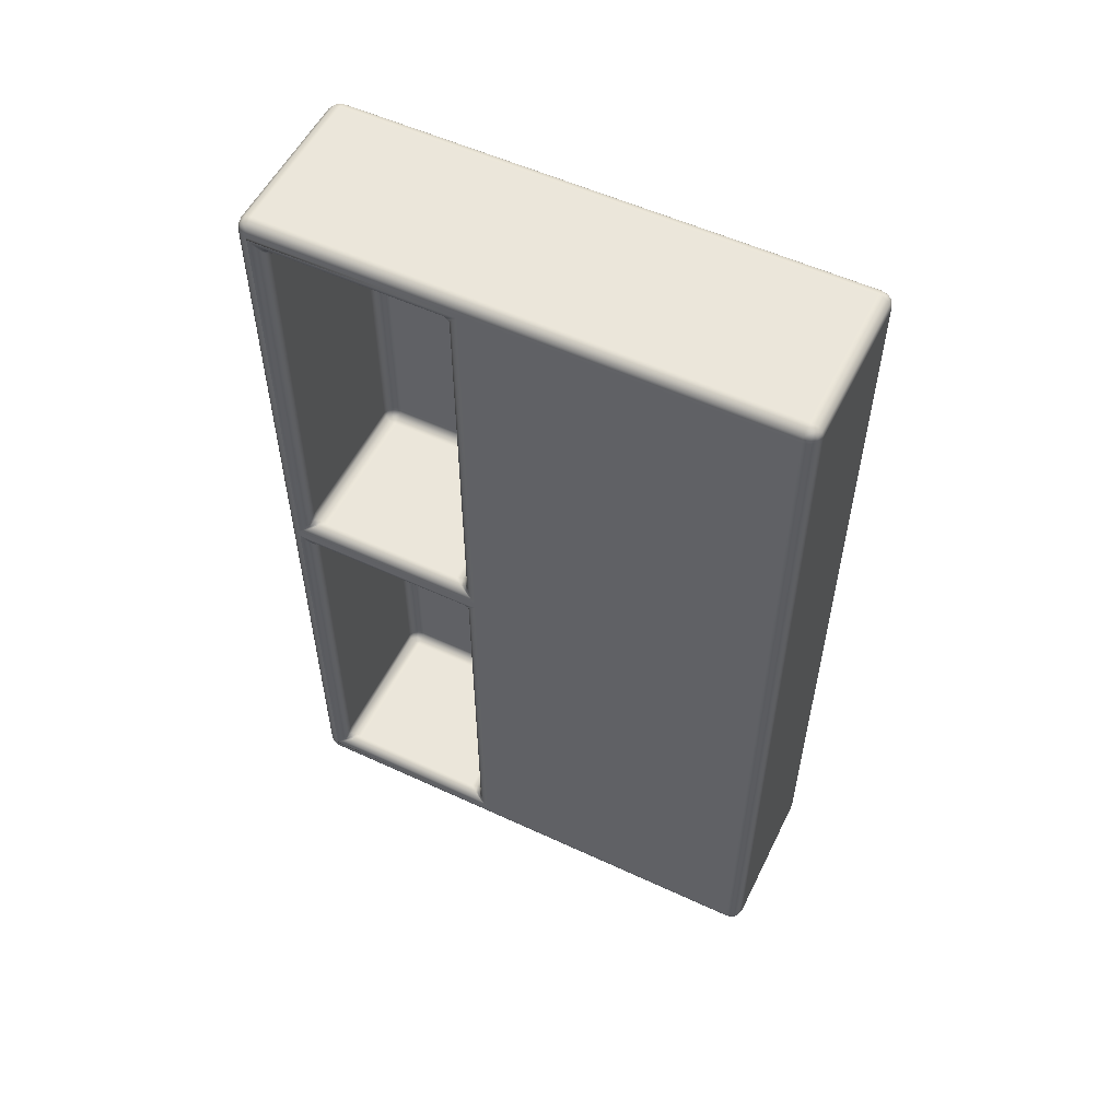
<metadata>
{"format":"obj","ext":"obj","renderer":"f3d","projection":"perspective","resolution":1024,"background":"white","views":[{"elev":54.9,"azim":-63.9,"up":"+Z"}]}
</metadata>
<code>
o mueble_cama.001
v 4.358 0.3347 -4.621
v 4.358 0.3347 -3.549
v 4.585 0.3347 -3.549
v 4.585 0.9583 -3.549
v 4.585 0.3347 -4.621
v 4.585 0.9583 -4.621
v 4.585 0.7308 -3.549
v 4.585 0.7308 -4.621
v 4.585 0.3347 -4.063
v 4.585 0.3347 -4.106
v 4.585 0.9583 -4.106
v 4.585 0.9583 -4.063
v 4.358 0.3347 -4.106
v 4.358 0.3347 -4.063
v 4.585 0.7308 -4.106
v 4.585 0.7308 -4.063
v 4.374 0.3 -4.642
v 4.358 0.3173 -4.642
v 4.374 0.3173 -4.658
v 4.366 0.3023 -4.642
v 4.374 0.3023 -4.65
v 4.367 0.3046 -4.65
v 4.36 0.3173 -4.65
v 4.36 0.3087 -4.642
v 4.362 0.3091 -4.65
v 4.374 0.3087 -4.656
v 4.366 0.3173 -4.656
v 4.367 0.3091 -4.654
v 4.358 0.3173 -3.527
v 4.374 0.3 -3.527
v 4.374 0.3173 -3.511
v 4.36 0.3087 -3.527
v 4.36 0.3173 -3.519
v 4.362 0.3091 -3.519
v 4.374 0.3023 -3.519
v 4.366 0.3023 -3.527
v 4.367 0.3046 -3.519
v 4.366 0.3173 -3.513
v 4.374 0.3087 -3.513
v 4.367 0.3091 -3.515
v 4.569 0.3173 -4.658
v 4.585 0.3173 -4.642
v 4.569 0.3 -4.642
v 4.577 0.3173 -4.656
v 4.569 0.3087 -4.656
v 4.576 0.3091 -4.654
v 4.583 0.3087 -4.642
v 4.583 0.3173 -4.65
v 4.581 0.3091 -4.65
v 4.569 0.3023 -4.65
v 4.577 0.3023 -4.642
v 4.576 0.3046 -4.65
v 4.569 0.3 -3.527
v 4.585 0.3173 -3.527
v 4.569 0.3173 -3.511
v 4.577 0.3023 -3.527
v 4.569 0.3023 -3.519
v 4.576 0.3046 -3.519
v 4.583 0.3173 -3.519
v 4.583 0.3087 -3.527
v 4.581 0.3091 -3.519
v 4.569 0.3087 -3.513
v 4.577 0.3173 -3.513
v 4.576 0.3091 -3.515
v 4.374 0.9756 -4.658
v 4.358 0.9756 -4.642
v 4.374 0.993 -4.642
v 4.366 0.9756 -4.656
v 4.374 0.9843 -4.656
v 4.367 0.9839 -4.654
v 4.36 0.9843 -4.642
v 4.36 0.9756 -4.65
v 4.362 0.9839 -4.65
v 4.374 0.9906 -4.65
v 4.366 0.9906 -4.642
v 4.367 0.9884 -4.65
v 4.358 0.9756 -3.527
v 4.374 0.9756 -3.511
v 4.374 0.993 -3.527
v 4.36 0.9756 -3.519
v 4.36 0.9843 -3.527
v 4.362 0.9839 -3.519
v 4.374 0.9843 -3.513
v 4.366 0.9756 -3.513
v 4.367 0.9839 -3.515
v 4.366 0.9906 -3.527
v 4.374 0.9906 -3.519
v 4.367 0.9884 -3.519
v 4.569 0.9756 -4.658
v 4.569 0.993 -4.642
v 4.585 0.9756 -4.642
v 4.569 0.9843 -4.656
v 4.577 0.9756 -4.656
v 4.576 0.9839 -4.654
v 4.577 0.9906 -4.642
v 4.569 0.9906 -4.65
v 4.576 0.9884 -4.65
v 4.583 0.9756 -4.65
v 4.583 0.9843 -4.642
v 4.581 0.9839 -4.65
v 4.569 0.9756 -3.511
v 4.585 0.9756 -3.527
v 4.569 0.993 -3.527
v 4.577 0.9756 -3.513
v 4.569 0.9843 -3.513
v 4.576 0.9839 -3.515
v 4.583 0.9843 -3.527
v 4.583 0.9756 -3.519
v 4.581 0.9839 -3.519
v 4.569 0.9906 -3.519
v 4.577 0.9906 -3.527
v 4.576 0.9884 -3.519
v 4.374 0.3 -4.621
v 4.358 0.3173 -4.621
v 4.366 0.3023 -4.621
v 4.36 0.3087 -4.621
v 4.358 0.3173 -3.549
v 4.374 0.3 -3.549
v 4.36 0.3087 -3.549
v 4.366 0.3023 -3.549
v 4.569 0.3 -3.549
v 4.585 0.3173 -3.549
v 4.577 0.3023 -3.549
v 4.583 0.3087 -3.549
v 4.585 0.3173 -4.621
v 4.569 0.3 -4.621
v 4.583 0.3087 -4.621
v 4.577 0.3023 -4.621
v 4.358 0.9756 -4.621
v 4.374 0.993 -4.621
v 4.36 0.9843 -4.621
v 4.366 0.9906 -4.621
v 4.374 0.993 -3.549
v 4.358 0.9756 -3.549
v 4.366 0.9906 -3.549
v 4.36 0.9843 -3.549
v 4.585 0.9756 -3.549
v 4.569 0.993 -3.549
v 4.583 0.9843 -3.549
v 4.577 0.9906 -3.549
v 4.569 0.993 -4.621
v 4.585 0.9756 -4.621
v 4.577 0.9906 -4.621
v 4.583 0.9843 -4.621
v 4.569 0.3347 -4.658
v 4.585 0.3347 -4.642
v 4.577 0.3347 -4.656
v 4.583 0.3347 -4.65
v 4.585 0.9583 -4.642
v 4.569 0.9583 -4.658
v 4.583 0.9583 -4.65
v 4.577 0.9583 -4.656
v 4.569 0.9583 -3.511
v 4.585 0.9583 -3.527
v 4.577 0.9583 -3.513
v 4.583 0.9583 -3.519
v 4.585 0.3347 -3.527
v 4.569 0.3347 -3.511
v 4.583 0.3347 -3.519
v 4.577 0.3347 -3.513
v 4.374 0.3347 -3.511
v 4.358 0.3347 -3.527
v 4.366 0.3347 -3.513
v 4.36 0.3347 -3.519
v 4.358 0.9583 -3.527
v 4.374 0.9583 -3.511
v 4.36 0.9583 -3.519
v 4.366 0.9583 -3.513
v 4.374 0.9583 -4.658
v 4.358 0.9583 -4.642
v 4.366 0.9583 -4.656
v 4.36 0.9583 -4.65
v 4.358 0.3347 -4.642
v 4.374 0.3347 -4.658
v 4.36 0.3347 -4.65
v 4.366 0.3347 -4.656
v 4.374 0.9409 -4.621
v 4.374 0.9583 -4.605
v 4.358 0.9756 -4.636
v 4.374 0.9494 -4.618
v 4.366 0.9519 -4.623
v 4.367 0.9554 -4.621
v 4.366 0.9608 -4.615
v 4.374 0.9557 -4.612
v 4.367 0.9582 -4.618
v 4.36 0.9646 -4.629
v 4.36 0.9671 -4.626
v 4.362 0.9612 -4.623
v 4.358 0.9756 -3.533
v 4.374 0.9583 -3.564
v 4.374 0.9409 -3.549
v 4.36 0.9671 -3.543
v 4.36 0.9646 -3.54
v 4.362 0.9612 -3.546
v 4.374 0.9557 -3.557
v 4.366 0.9608 -3.554
v 4.367 0.9582 -3.551
v 4.366 0.9519 -3.546
v 4.374 0.9494 -3.551
v 4.367 0.9554 -3.549
v 4.585 0.7308 -4.642
v 4.569 0.7308 -4.658
v 4.583 0.7308 -4.65
v 4.577 0.7308 -4.656
v 4.585 0.7308 -3.527
v 4.569 0.7308 -3.511
v 4.583 0.7308 -3.519
v 4.577 0.7308 -3.513
v 4.358 0.7308 -3.527
v 4.374 0.7308 -3.511
v 4.36 0.7308 -3.519
v 4.366 0.7308 -3.513
v 4.358 0.7308 -4.642
v 4.374 0.7308 -4.658
v 4.36 0.7308 -4.65
v 4.366 0.7308 -4.656
v 4.374 0.7481 -4.621
v 4.358 0.7134 -4.636
v 4.374 0.7308 -4.605
v 4.366 0.7371 -4.623
v 4.374 0.7396 -4.618
v 4.367 0.7337 -4.621
v 4.36 0.7219 -4.626
v 4.36 0.7244 -4.629
v 4.362 0.7278 -4.623
v 4.374 0.7333 -4.612
v 4.366 0.7282 -4.615
v 4.367 0.7308 -4.618
v 4.374 0.7481 -3.549
v 4.374 0.7308 -3.564
v 4.358 0.7134 -3.533
v 4.374 0.7396 -3.551
v 4.366 0.7371 -3.546
v 4.367 0.7337 -3.549
v 4.366 0.7282 -3.554
v 4.374 0.7333 -3.557
v 4.367 0.7308 -3.551
v 4.36 0.7244 -3.54
v 4.36 0.7219 -3.543
v 4.362 0.7278 -3.546
v 4.563 0.7308 -4.122
v 4.563 0.7481 -4.106
v 4.58 0.7481 -4.122
v 4.563 0.7331 -4.114
v 4.572 0.7331 -4.122
v 4.571 0.7353 -4.114
v 4.572 0.7481 -4.108
v 4.563 0.7394 -4.108
v 4.571 0.7398 -4.11
v 4.578 0.7394 -4.122
v 4.578 0.7481 -4.114
v 4.575 0.7398 -4.114
v 4.563 0.9409 -4.106
v 4.563 0.9583 -4.122
v 4.58 0.9409 -4.122
v 4.563 0.9496 -4.108
v 4.572 0.9409 -4.108
v 4.571 0.9492 -4.11
v 4.572 0.9559 -4.122
v 4.563 0.9559 -4.114
v 4.571 0.9537 -4.114
v 4.578 0.9409 -4.114
v 4.578 0.9496 -4.122
v 4.575 0.9492 -4.114
v 4.563 0.9409 -4.063
v 4.58 0.9409 -4.048
v 4.563 0.9583 -4.048
v 4.572 0.9409 -4.061
v 4.563 0.9496 -4.061
v 4.571 0.9492 -4.059
v 4.578 0.9496 -4.048
v 4.578 0.9409 -4.055
v 4.575 0.9492 -4.055
v 4.563 0.9559 -4.055
v 4.572 0.9559 -4.048
v 4.571 0.9537 -4.055
v 4.563 0.7308 -4.048
v 4.58 0.7481 -4.048
v 4.563 0.7481 -4.063
v 4.572 0.7331 -4.048
v 4.563 0.7331 -4.055
v 4.571 0.7353 -4.055
v 4.578 0.7481 -4.055
v 4.578 0.7394 -4.048
v 4.575 0.7398 -4.055
v 4.563 0.7394 -4.061
v 4.572 0.7481 -4.061
v 4.571 0.7398 -4.059
v 4.563 0.9583 -3.564
v 4.58 0.9409 -3.564
v 4.563 0.9409 -3.549
v 4.572 0.9559 -3.564
v 4.563 0.9559 -3.557
v 4.571 0.9537 -3.557
v 4.578 0.9409 -3.557
v 4.578 0.9496 -3.564
v 4.575 0.9492 -3.557
v 4.563 0.9496 -3.551
v 4.572 0.9409 -3.551
v 4.571 0.9492 -3.553
v 4.58 0.7481 -3.564
v 4.563 0.7308 -3.564
v 4.563 0.7481 -3.549
v 4.578 0.7394 -3.564
v 4.578 0.7481 -3.557
v 4.575 0.7398 -3.557
v 4.563 0.7331 -3.557
v 4.572 0.7331 -3.564
v 4.571 0.7353 -3.557
v 4.572 0.7481 -3.551
v 4.563 0.7394 -3.551
v 4.571 0.7398 -3.553
v 4.563 0.9583 -4.605
v 4.563 0.9409 -4.621
v 4.58 0.9409 -4.605
v 4.563 0.9559 -4.613
v 4.572 0.9559 -4.605
v 4.571 0.9537 -4.612
v 4.572 0.9409 -4.618
v 4.563 0.9496 -4.618
v 4.571 0.9492 -4.616
v 4.578 0.9496 -4.605
v 4.578 0.9409 -4.613
v 4.575 0.9492 -4.612
v 4.563 0.7308 -4.605
v 4.58 0.7481 -4.605
v 4.563 0.7481 -4.621
v 4.572 0.7331 -4.605
v 4.563 0.7331 -4.613
v 4.571 0.7353 -4.612
v 4.578 0.7481 -4.613
v 4.578 0.7394 -4.605
v 4.575 0.7398 -4.612
v 4.563 0.7394 -4.618
v 4.572 0.7481 -4.618
v 4.571 0.7398 -4.616
v 4.358 0.3173 -4.106
v 4.374 0.3 -4.106
v 4.36 0.3087 -4.106
v 4.366 0.3023 -4.106
v 4.374 0.3 -4.063
v 4.358 0.3173 -4.063
v 4.366 0.3023 -4.063
v 4.36 0.3087 -4.063
v 4.585 0.3173 -4.063
v 4.569 0.3 -4.063
v 4.583 0.3087 -4.063
v 4.577 0.3023 -4.063
v 4.569 0.3 -4.106
v 4.585 0.3173 -4.106
v 4.577 0.3023 -4.106
v 4.583 0.3087 -4.106
v 4.374 0.993 -4.106
v 4.358 0.9756 -4.106
v 4.366 0.9906 -4.106
v 4.36 0.9843 -4.106
v 4.358 0.9756 -4.063
v 4.374 0.993 -4.063
v 4.36 0.9843 -4.063
v 4.366 0.9906 -4.063
v 4.569 0.993 -4.063
v 4.585 0.9756 -4.063
v 4.577 0.9906 -4.063
v 4.583 0.9843 -4.063
v 4.585 0.9756 -4.106
v 4.569 0.993 -4.106
v 4.583 0.9843 -4.106
v 4.577 0.9906 -4.106
v 4.374 0.9583 -4.048
v 4.358 0.9756 -4.079
v 4.374 0.9409 -4.063
v 4.366 0.9608 -4.058
v 4.374 0.9557 -4.055
v 4.367 0.9582 -4.061
v 4.36 0.9646 -4.072
v 4.36 0.9671 -4.069
v 4.362 0.9612 -4.066
v 4.374 0.9494 -4.061
v 4.366 0.9519 -4.066
v 4.367 0.9554 -4.063
v 4.374 0.9583 -4.122
v 4.374 0.9409 -4.106
v 4.358 0.9756 -4.09
v 4.374 0.9557 -4.114
v 4.366 0.9608 -4.111
v 4.367 0.9582 -4.108
v 4.366 0.9519 -4.103
v 4.374 0.9494 -4.108
v 4.367 0.9554 -4.106
v 4.36 0.9671 -4.1
v 4.36 0.9646 -4.098
v 4.362 0.9612 -4.103
v 4.374 0.7308 -4.048
v 4.374 0.7481 -4.063
v 4.358 0.7134 -4.079
v 4.374 0.7333 -4.055
v 4.366 0.7282 -4.058
v 4.367 0.7308 -4.061
v 4.366 0.7371 -4.066
v 4.374 0.7396 -4.061
v 4.367 0.7337 -4.063
v 4.36 0.7219 -4.069
v 4.36 0.7244 -4.072
v 4.362 0.7278 -4.066
v 4.374 0.7308 -4.122
v 4.358 0.7134 -4.09
v 4.374 0.7481 -4.106
v 4.366 0.7282 -4.111
v 4.374 0.7333 -4.114
v 4.367 0.7308 -4.108
v 4.36 0.7244 -4.098
v 4.36 0.7219 -4.1
v 4.362 0.7278 -4.103
v 4.374 0.7396 -4.108
v 4.366 0.7371 -4.103
v 4.367 0.7337 -4.106
f 55 161 31
f 153 78 166
f 4 102 154
f 79 138 133
f 149 142 6
f 189 77 134
f 169 89 150
f 174 202 145
f 126 338 113
f 6 365 11
f 179 66 170
f 353 141 130
f 29 2 117
f 179 354 129
f 125 10 350
f 405 325 219
f 130 90 67
f 206 166 210
f 337 1 114
f 382 242 407
f 43 113 17
f 173 218 213
f 114 173 18
f 7 154 205
f 42 5 125
f 3 205 157
f 121 30 118
f 218 170 213
f 122 157 54
f 214 150 202
f 201 6 8
f 209 189 231
f 162 231 2
f 146 8 5
f 217 314 177
f 394 265 371
f 158 210 161
f 16 4 7
f 5 15 10
f 230 277 393
f 13 218 1
f 117 14 342
f 8 11 15
f 12 137 4
f 346 118 341
f 133 361 358
f 9 7 3
f 370 134 357
f 15 9 10
f 395 13 14
f 10 345 350
f 11 16 15
f 370 354 383
f 14 337 342
f 365 12 11
f 370 406 395
f 361 353 358
f 345 3 122
f 341 349 346
f 301 266 278
f 2 395 14
f 369 289 190
f 191 303 229
f 178 254 381
f 243 315 326
f 20 21 17
f 20 25 22
f 23 24 18
f 23 28 25
f 26 27 19
f 21 28 26
f 22 25 28
f 32 33 29
f 36 34 32
f 35 36 30
f 35 40 37
f 38 39 31
f 33 40 38
f 34 37 40
f 44 45 41
f 48 46 44
f 47 48 42
f 51 49 47
f 50 51 43
f 50 46 52
f 46 49 52
f 56 57 53
f 56 61 58
f 59 60 54
f 59 64 61
f 62 63 55
f 57 64 62
f 58 61 64
f 68 69 65
f 72 70 68
f 71 72 66
f 71 76 73
f 74 75 67
f 69 76 74
f 70 73 76
f 80 81 77
f 80 85 82
f 83 84 78
f 83 88 85
f 86 87 79
f 81 88 86
f 82 85 88
f 92 93 89
f 92 97 94
f 95 96 90
f 99 97 95
f 98 99 91
f 98 94 100
f 94 97 100
f 104 105 101
f 108 106 104
f 107 108 102
f 107 112 109
f 110 111 103
f 105 112 110
f 106 109 112
f 180 181 177
f 180 185 182
f 183 184 178
f 183 188 185
f 186 187 179
f 181 188 186
f 182 185 188
f 192 193 189
f 196 194 192
f 195 196 190
f 199 197 195
f 198 199 191
f 198 194 200
f 194 197 200
f 220 221 217
f 220 225 222
f 223 224 218
f 227 225 223
f 226 227 219
f 221 228 226
f 222 225 228
f 232 233 229
f 232 237 234
f 235 236 230
f 235 240 237
f 238 239 231
f 233 240 238
f 234 237 240
f 244 245 241
f 244 249 246
f 247 248 242
f 251 249 247
f 250 251 243
f 245 252 250
f 246 249 252
f 256 257 253
f 256 261 258
f 259 260 254
f 263 261 259
f 262 263 255
f 262 258 264
f 258 261 264
f 268 269 265
f 272 270 268
f 271 272 266
f 271 276 273
f 274 275 267
f 269 276 274
f 270 273 276
f 280 281 277
f 280 285 282
f 283 284 278
f 287 285 283
f 286 287 279
f 281 288 286
f 282 285 288
f 292 293 289
f 296 294 292
f 295 296 290
f 299 297 295
f 298 299 291
f 293 300 298
f 294 297 300
f 304 305 301
f 308 306 304
f 307 308 302
f 307 312 309
f 310 311 303
f 310 306 312
f 306 309 312
f 316 317 313
f 316 321 318
f 319 320 314
f 319 324 321
f 322 323 315
f 322 318 324
f 318 321 324
f 328 329 325
f 332 330 328
f 331 332 326
f 335 333 331
f 334 335 327
f 329 336 334
f 330 333 336
f 372 373 369
f 372 377 374
f 375 376 370
f 379 377 375
f 378 379 371
f 373 380 378
f 374 377 380
f 384 385 381
f 384 389 386
f 387 388 382
f 387 392 389
f 390 391 383
f 385 392 390
f 386 389 392
f 396 397 393
f 400 398 396
f 399 400 394
f 399 404 401
f 402 403 395
f 397 404 402
f 398 401 404
f 408 409 405
f 408 413 410
f 411 412 406
f 415 413 411
f 414 415 407
f 409 416 414
f 410 413 416
f 17 50 43
f 21 45 50
f 26 41 45
f 118 36 120
f 36 119 120
f 32 117 119
f 53 35 30
f 57 39 35
f 62 31 39
f 126 51 128
f 51 127 128
f 47 125 127
f 65 92 89
f 69 96 92
f 74 90 96
f 134 81 136
f 81 135 136
f 86 133 135
f 101 83 78
f 105 87 83
f 110 79 87
f 142 99 144
f 99 143 144
f 95 141 143
f 150 93 152
f 93 151 152
f 98 149 151
f 158 63 160
f 63 159 160
f 59 157 159
f 166 84 168
f 84 167 168
f 80 165 167
f 174 27 176
f 27 175 176
f 23 173 175
f 113 20 17
f 20 116 24
f 24 114 18
f 121 56 53
f 56 124 60
f 60 122 54
f 129 71 66
f 71 132 75
f 75 130 67
f 137 107 102
f 107 140 111
f 111 138 103
f 145 44 41
f 44 148 48
f 48 146 42
f 150 204 202
f 152 203 204
f 151 201 203
f 153 104 101
f 155 108 104
f 108 154 102
f 158 208 206
f 160 207 208
f 159 205 207
f 161 38 31
f 38 164 33
f 33 162 29
f 166 212 210
f 168 211 212
f 167 209 211
f 169 68 65
f 171 72 68
f 72 170 66
f 174 216 214
f 176 215 216
f 175 213 215
f 177 220 217
f 220 186 224
f 186 218 224
f 189 238 231
f 238 198 233
f 198 229 233
f 314 180 177
f 320 184 180
f 184 313 178
f 277 396 393
f 281 400 396
f 400 279 394
f 291 199 298
f 199 293 298
f 195 289 293
f 326 250 243
f 332 245 250
f 328 241 245
f 202 147 145
f 204 148 147
f 203 146 148
f 206 155 153
f 208 156 155
f 207 154 156
f 210 163 161
f 212 164 163
f 211 162 164
f 214 171 169
f 216 172 171
f 215 170 172
f 243 262 255
f 251 257 262
f 257 242 253
f 303 299 310
f 299 305 310
f 295 301 305
f 302 236 307
f 236 311 307
f 232 303 311
f 241 409 244
f 409 248 244
f 414 242 248
f 265 378 371
f 269 373 378
f 373 267 369
f 290 271 266
f 271 292 275
f 275 289 267
f 266 283 278
f 272 287 283
f 268 279 287
f 326 323 331
f 323 335 331
f 319 327 335
f 327 221 334
f 221 329 334
f 226 325 329
f 278 304 301
f 284 308 304
f 280 302 308
f 255 322 315
f 263 317 322
f 259 313 317
f 254 384 381
f 260 388 384
f 388 253 382
f 371 399 394
f 379 403 399
f 375 395 403
f 407 387 382
f 415 391 387
f 411 383 391
f 341 340 338
f 343 339 340
f 344 337 339
f 349 348 346
f 351 347 348
f 352 345 347
f 357 356 354
f 359 355 356
f 360 353 355
f 365 364 362
f 367 363 364
f 368 361 363
f 118 343 341
f 120 344 343
f 119 342 344
f 114 339 337
f 116 340 339
f 115 338 340
f 350 127 125
f 352 128 127
f 351 126 128
f 122 347 345
f 124 348 347
f 123 346 348
f 134 359 357
f 136 360 359
f 135 358 360
f 362 139 137
f 364 140 139
f 363 138 140
f 381 183 178
f 183 390 187
f 390 179 187
f 130 355 353
f 132 356 355
f 131 354 356
f 142 367 365
f 144 368 367
f 143 366 368
f 190 372 369
f 196 376 372
f 192 370 376
f 219 408 405
f 408 223 412
f 223 406 412
f 230 397 235
f 397 239 235
f 402 231 239
f 19 145 41
f 55 158 161
f 153 101 78
f 4 137 102
f 79 103 138
f 149 91 142
f 189 165 77
f 169 65 89
f 174 214 202
f 126 349 338
f 6 142 365
f 179 129 66
f 353 366 141
f 29 162 2
f 179 383 354
f 125 5 10
f 405 241 325
f 130 141 90
f 206 153 166
f 337 13 1
f 382 253 242
f 43 126 113
f 173 1 218
f 114 1 173
f 7 4 154
f 42 146 5
f 3 7 205
f 121 53 30
f 218 179 170
f 122 3 157
f 214 169 150
f 201 149 6
f 209 165 189
f 162 209 231
f 146 201 8
f 217 327 314
f 394 279 265
f 158 206 210
f 16 12 4
f 5 8 15
f 230 302 277
f 13 406 218
f 117 2 14
f 8 6 11
f 12 362 137
f 346 121 118
f 133 138 361
f 9 16 7
f 370 189 134
f 15 16 9
f 395 406 13
f 10 9 345
f 11 12 16
f 370 357 354
f 14 13 337
f 365 362 12
f 370 383 406
f 361 366 353
f 345 9 3
f 341 338 349
f 301 290 266
f 2 231 395
f 369 267 289
f 191 291 303
f 178 313 254
f 243 255 315
f 20 22 21
f 20 24 25
f 23 25 24
f 23 27 28
f 26 28 27
f 21 22 28
f 32 34 33
f 36 37 34
f 35 37 36
f 35 39 40
f 38 40 39
f 33 34 40
f 44 46 45
f 48 49 46
f 47 49 48
f 51 52 49
f 50 52 51
f 50 45 46
f 56 58 57
f 56 60 61
f 59 61 60
f 59 63 64
f 62 64 63
f 57 58 64
f 68 70 69
f 72 73 70
f 71 73 72
f 71 75 76
f 74 76 75
f 69 70 76
f 80 82 81
f 80 84 85
f 83 85 84
f 83 87 88
f 86 88 87
f 81 82 88
f 92 94 93
f 92 96 97
f 95 97 96
f 99 100 97
f 98 100 99
f 98 93 94
f 104 106 105
f 108 109 106
f 107 109 108
f 107 111 112
f 110 112 111
f 105 106 112
f 180 182 181
f 180 184 185
f 183 185 184
f 183 187 188
f 186 188 187
f 181 182 188
f 192 194 193
f 196 197 194
f 195 197 196
f 199 200 197
f 198 200 199
f 198 193 194
f 220 222 221
f 220 224 225
f 223 225 224
f 227 228 225
f 226 228 227
f 221 222 228
f 232 234 233
f 232 236 237
f 235 237 236
f 235 239 240
f 238 240 239
f 233 234 240
f 244 246 245
f 244 248 249
f 247 249 248
f 251 252 249
f 250 252 251
f 245 246 252
f 256 258 257
f 256 260 261
f 259 261 260
f 263 264 261
f 262 264 263
f 262 257 258
f 268 270 269
f 272 273 270
f 271 273 272
f 271 275 276
f 274 276 275
f 269 270 276
f 280 282 281
f 280 284 285
f 283 285 284
f 287 288 285
f 286 288 287
f 281 282 288
f 292 294 293
f 296 297 294
f 295 297 296
f 299 300 297
f 298 300 299
f 293 294 300
f 304 306 305
f 308 309 306
f 307 309 308
f 307 311 312
f 310 312 311
f 310 305 306
f 316 318 317
f 316 320 321
f 319 321 320
f 319 323 324
f 322 324 323
f 322 317 318
f 328 330 329
f 332 333 330
f 331 333 332
f 335 336 333
f 334 336 335
f 329 330 336
f 372 374 373
f 372 376 377
f 375 377 376
f 379 380 377
f 378 380 379
f 373 374 380
f 384 386 385
f 384 388 389
f 387 389 388
f 387 391 392
f 390 392 391
f 385 386 392
f 396 398 397
f 400 401 398
f 399 401 400
f 399 403 404
f 402 404 403
f 397 398 404
f 408 410 409
f 408 412 413
f 411 413 412
f 415 416 413
f 414 416 415
f 409 410 416
f 17 21 50
f 21 26 45
f 26 19 41
f 118 30 36
f 36 32 119
f 32 29 117
f 53 57 35
f 57 62 39
f 62 55 31
f 126 43 51
f 51 47 127
f 47 42 125
f 65 69 92
f 69 74 96
f 74 67 90
f 134 77 81
f 81 86 135
f 86 79 133
f 101 105 83
f 105 110 87
f 110 103 79
f 142 91 99
f 99 95 143
f 95 90 141
f 150 89 93
f 93 98 151
f 98 91 149
f 158 55 63
f 63 59 159
f 59 54 157
f 166 78 84
f 84 80 167
f 80 77 165
f 174 19 27
f 27 23 175
f 23 18 173
f 113 115 20
f 20 115 116
f 24 116 114
f 121 123 56
f 56 123 124
f 60 124 122
f 129 131 71
f 71 131 132
f 75 132 130
f 137 139 107
f 107 139 140
f 111 140 138
f 145 147 44
f 44 147 148
f 48 148 146
f 150 152 204
f 152 151 203
f 151 149 201
f 153 155 104
f 155 156 108
f 108 156 154
f 158 160 208
f 160 159 207
f 159 157 205
f 161 163 38
f 38 163 164
f 33 164 162
f 166 168 212
f 168 167 211
f 167 165 209
f 169 171 68
f 171 172 72
f 72 172 170
f 174 176 216
f 176 175 215
f 175 173 213
f 177 181 220
f 220 181 186
f 186 179 218
f 189 193 238
f 238 193 198
f 198 191 229
f 314 320 180
f 320 316 184
f 184 316 313
f 277 281 396
f 281 286 400
f 400 286 279
f 291 191 199
f 199 195 293
f 195 190 289
f 326 332 250
f 332 328 245
f 328 325 241
f 202 204 147
f 204 203 148
f 203 201 146
f 206 208 155
f 208 207 156
f 207 205 154
f 210 212 163
f 212 211 164
f 211 209 162
f 214 216 171
f 216 215 172
f 215 213 170
f 243 251 262
f 251 247 257
f 257 247 242
f 303 291 299
f 299 295 305
f 295 290 301
f 302 230 236
f 236 232 311
f 232 229 303
f 241 405 409
f 409 414 248
f 414 407 242
f 265 269 378
f 269 274 373
f 373 274 267
f 290 296 271
f 271 296 292
f 275 292 289
f 266 272 283
f 272 268 287
f 268 265 279
f 326 315 323
f 323 319 335
f 319 314 327
f 327 217 221
f 221 226 329
f 226 219 325
f 278 284 304
f 284 280 308
f 280 277 302
f 255 263 322
f 263 259 317
f 259 254 313
f 254 260 384
f 260 256 388
f 388 256 253
f 371 379 399
f 379 375 403
f 375 370 395
f 407 415 387
f 415 411 391
f 411 406 383
f 341 343 340
f 343 344 339
f 344 342 337
f 349 351 348
f 351 352 347
f 352 350 345
f 357 359 356
f 359 360 355
f 360 358 353
f 365 367 364
f 367 368 363
f 368 366 361
f 118 120 343
f 120 119 344
f 119 117 342
f 114 116 339
f 116 115 340
f 115 113 338
f 350 352 127
f 352 351 128
f 351 349 126
f 122 124 347
f 124 123 348
f 123 121 346
f 134 136 359
f 136 135 360
f 135 133 358
f 362 364 139
f 364 363 140
f 363 361 138
f 381 385 183
f 183 385 390
f 390 383 179
f 130 132 355
f 132 131 356
f 131 129 354
f 142 144 367
f 144 143 368
f 143 141 366
f 190 196 372
f 196 192 376
f 192 189 370
f 219 227 408
f 408 227 223
f 223 218 406
f 230 393 397
f 397 402 239
f 402 395 231
f 19 174 145

</code>
